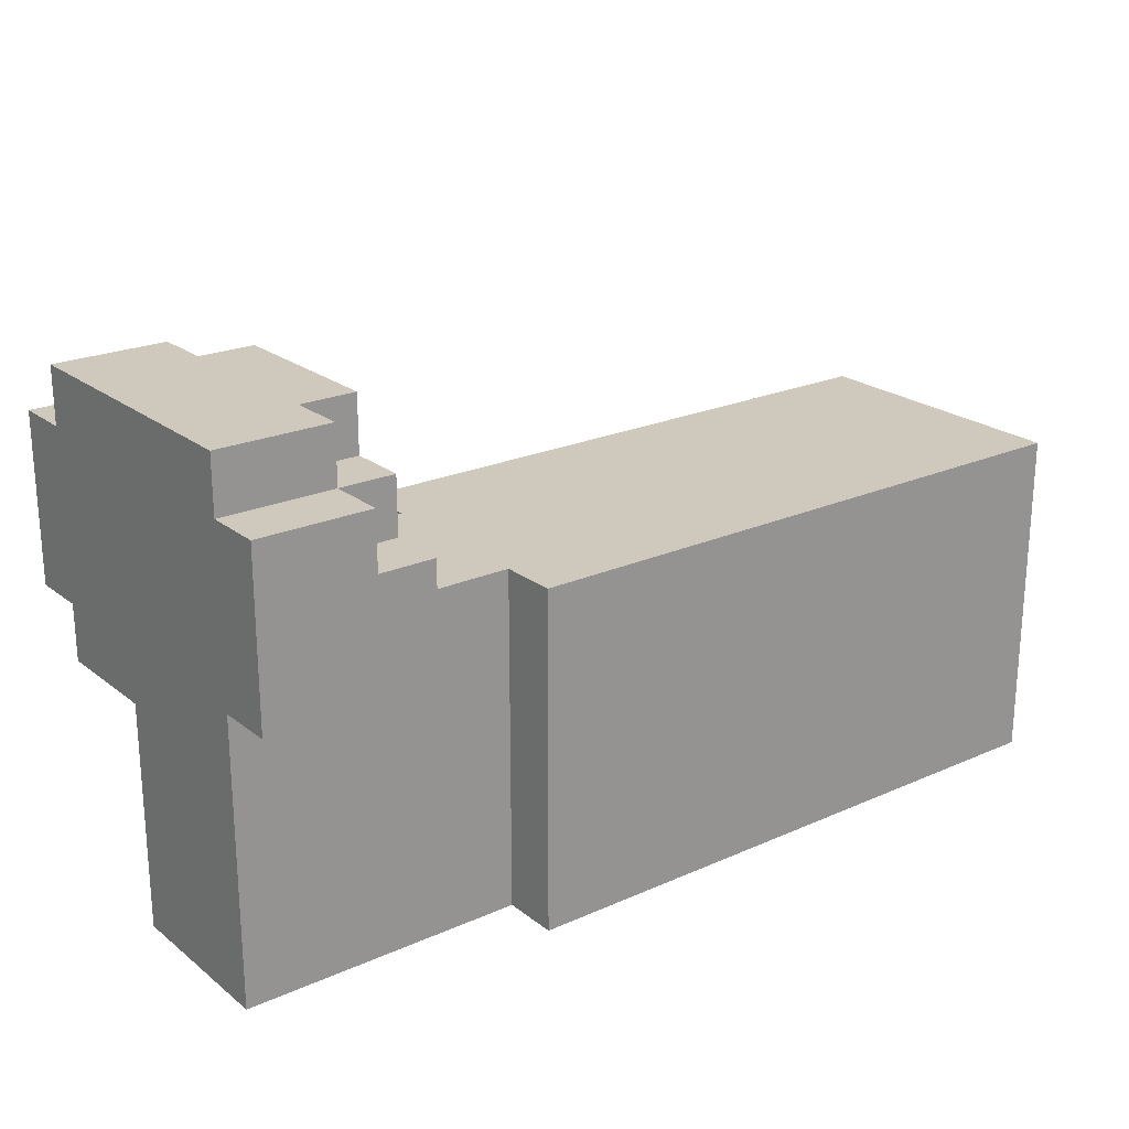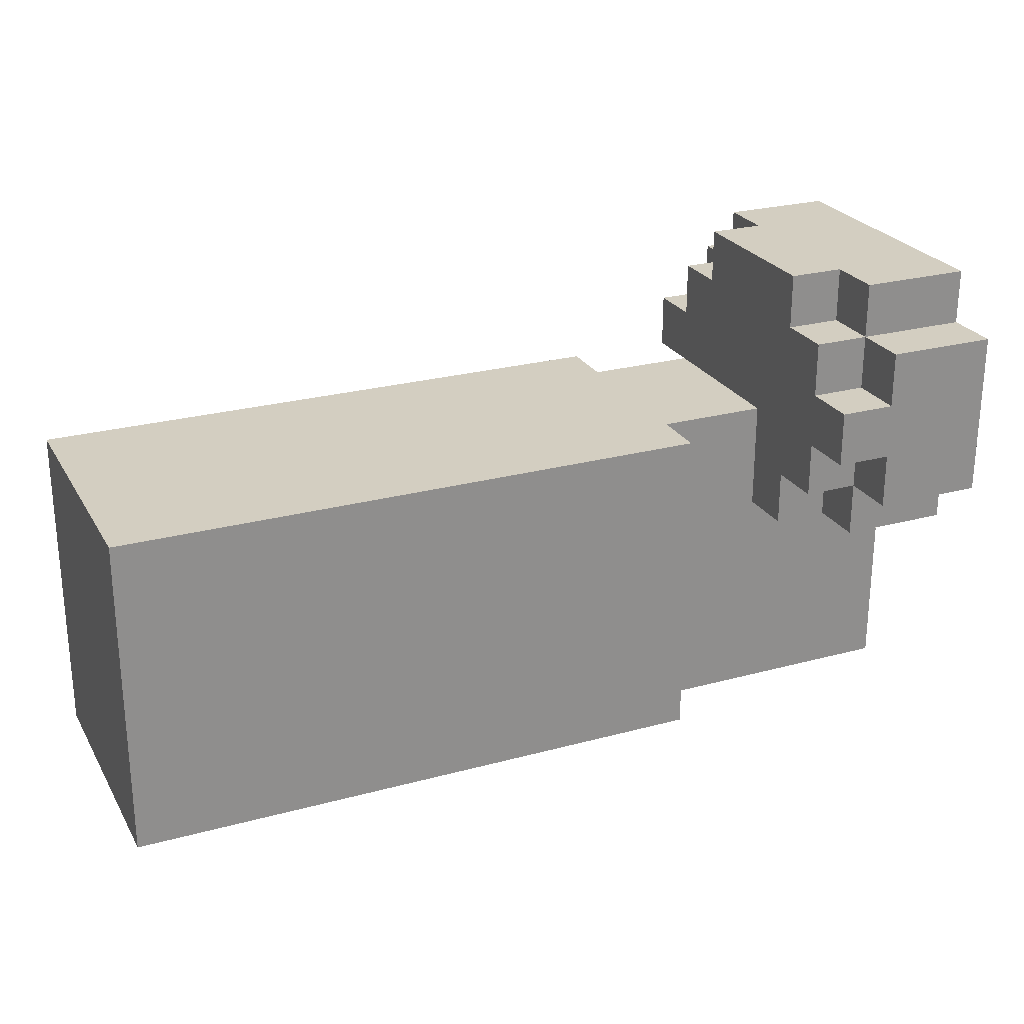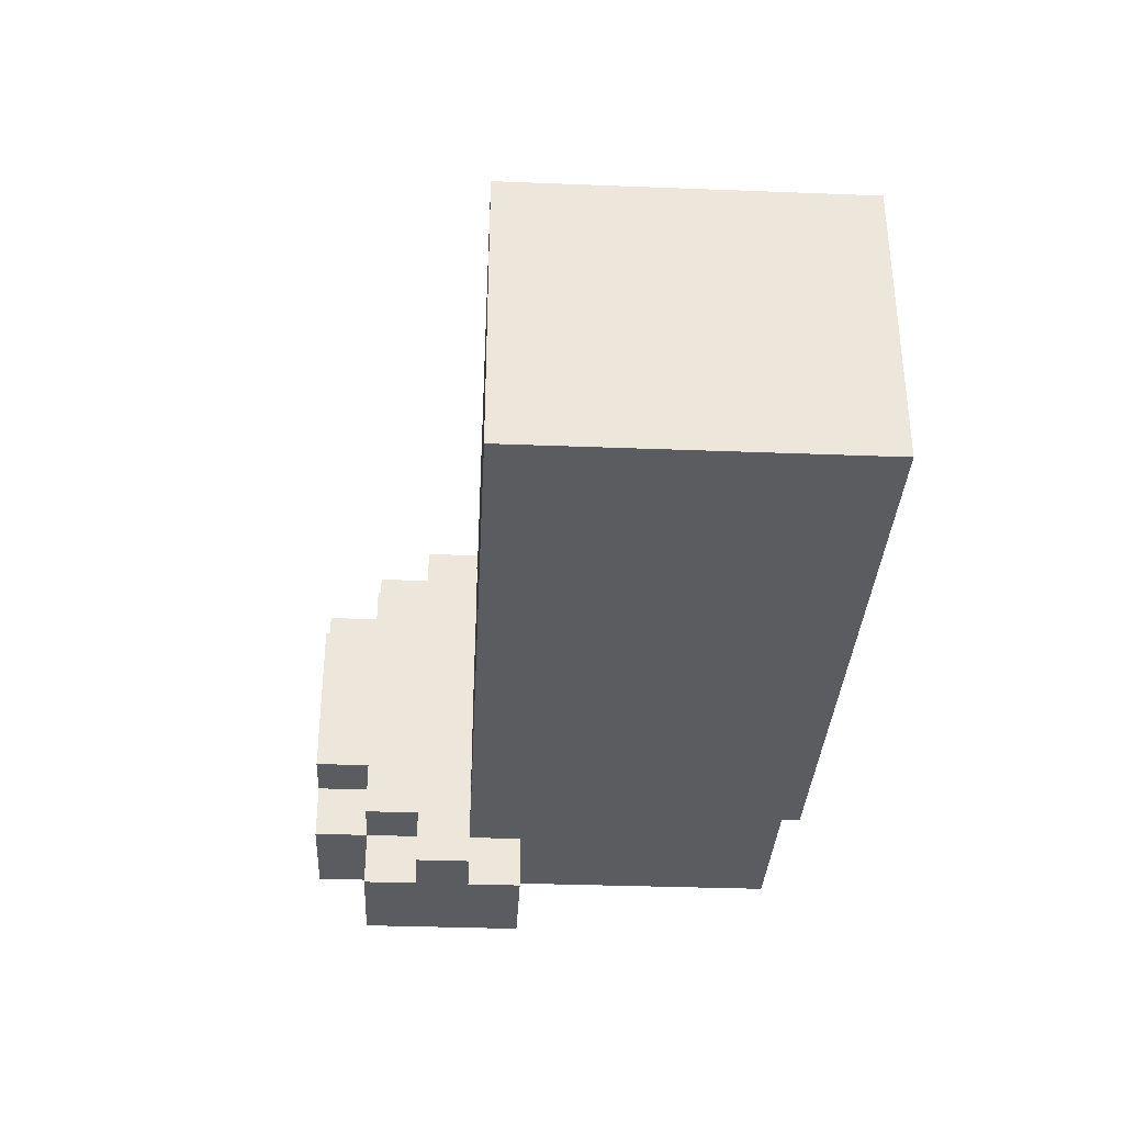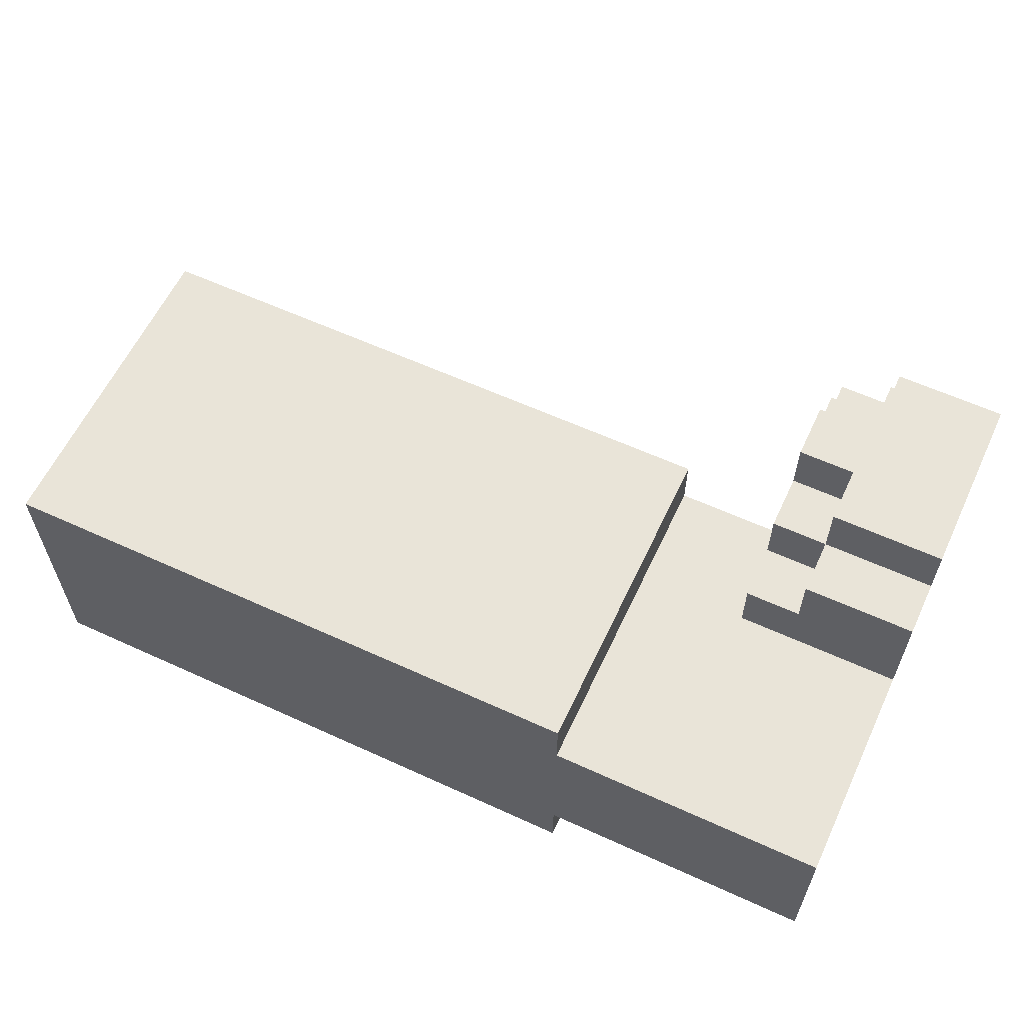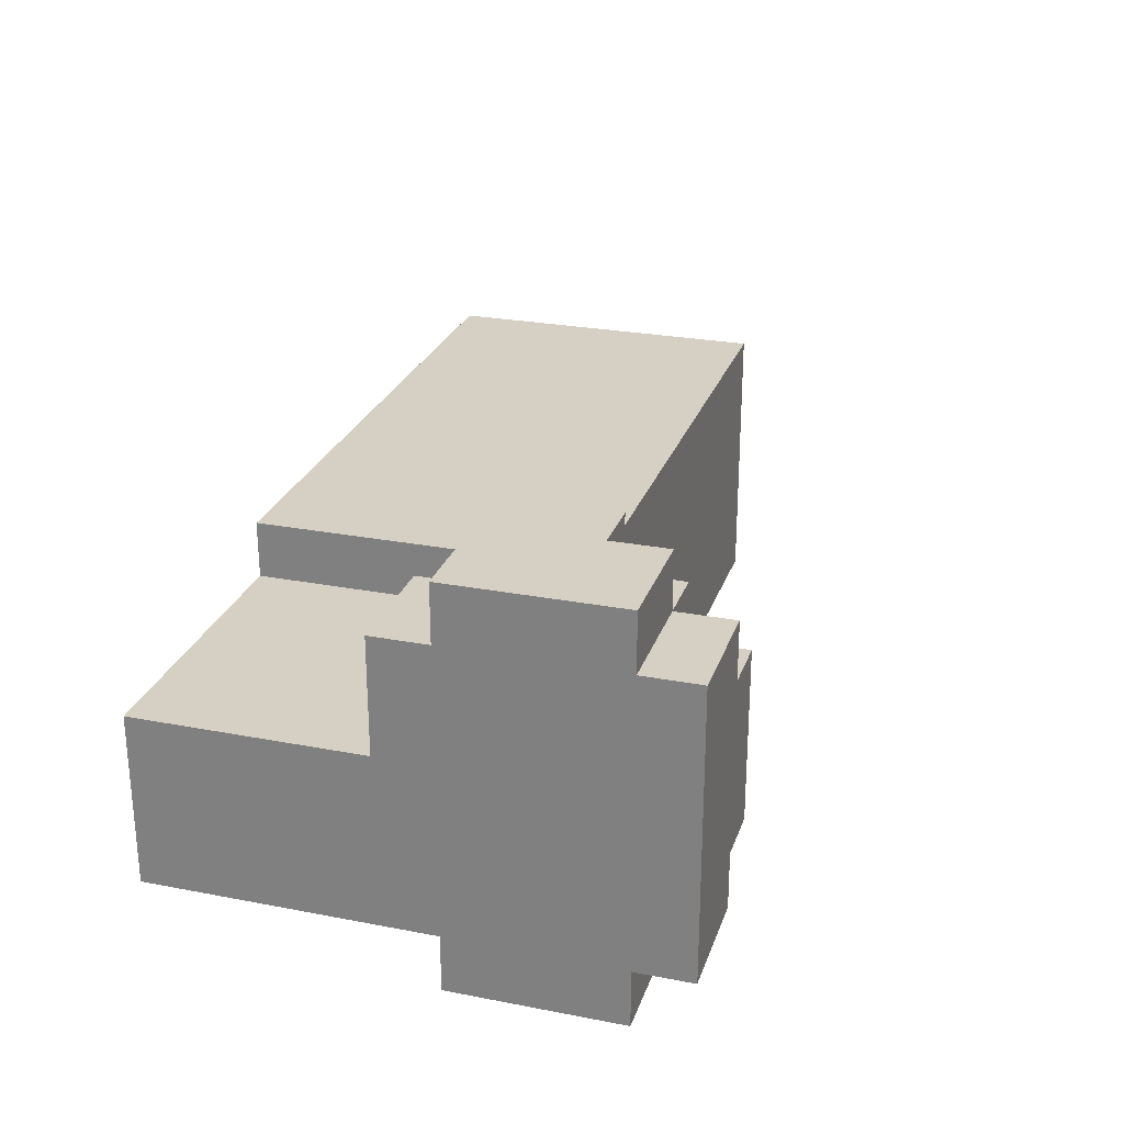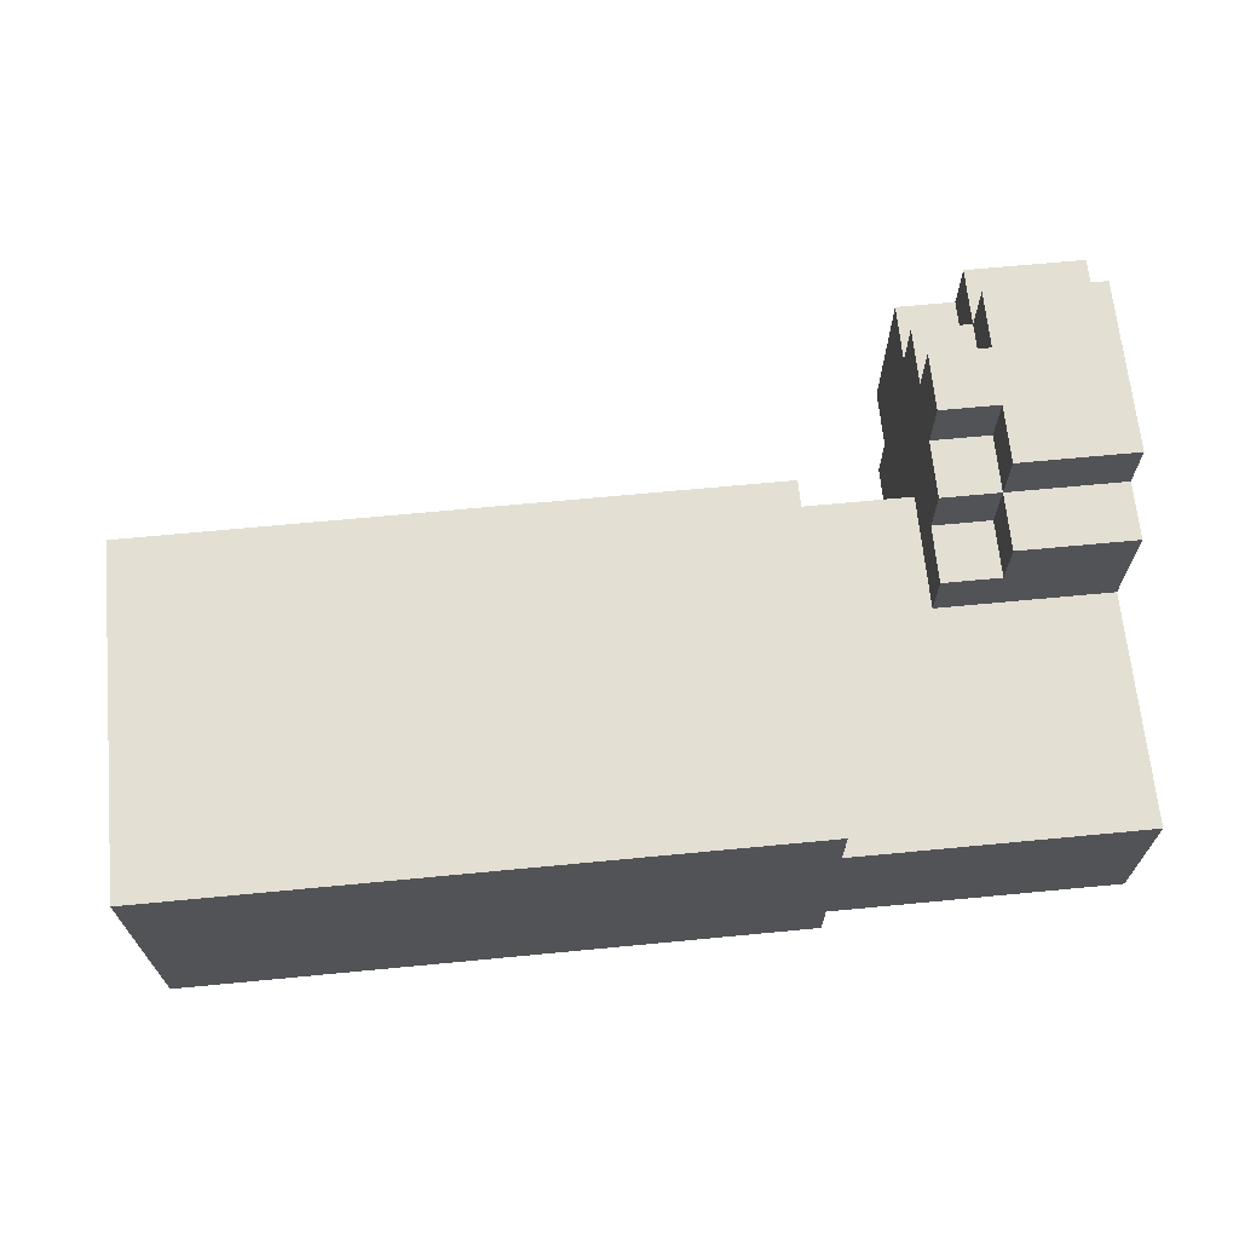
<metadata>
{"format":"obj","ext":"obj","renderer":"f3d","projection":"perspective","resolution":1024,"background":"white","views":[{"elev":22.4,"azim":142.6,"up":"+Y"},{"elev":25.2,"azim":-23.7,"up":"+Y"},{"elev":-34.2,"azim":-93.0,"up":"+Z"},{"elev":60.3,"azim":25.1,"up":"+Z"},{"elev":26.0,"azim":106.9,"up":"+Z"},{"elev":67.1,"azim":-5.5,"up":"+Z"}]}
</metadata>
<code>
v 26 66 0
v 26 60 0
v 15 60 0
v 15 66 0
v 31 65 1
v 31 60 1
v 26 60 1
v 26 65 1
v 31 67 0
v 31 66 0
v 28 66 0
v 28 67 0
v 29 66 1
v 29 65 1
v 26 66 1
v 31 65 0
v 29 65 0
v 29 66 0
v 31 68 0
v 29 67 0
v 29 68 0
v 31 69 1
v 31 68 1
v 29 68 1
v 29 69 1
v 29 67 1
v 28 67 1
v 28 68 1
v 29 69 2
v 29 68 2
v 28 68 2
v 28 69 2
v 15 66 5
v 15 60 5
v 26 60 5
v 26 66 5
v 26 64 4
v 26 60 4
v 31 60 4
v 31 64 4
v 26 66 4
v 28 64 4
v 28 66 4
v 28 67 7
v 28 66 7
v 31 66 7
v 31 67 7
v 29 65 6
v 29 64 6
v 31 64 6
v 31 65 6
v 29 69 6
v 29 68 6
v 31 68 6
v 31 69 6
v 29 66 7
v 29 65 7
v 31 65 7
v 29 68 7
v 29 67 7
v 31 68 7
v 28 65 5
v 28 64 5
v 29 64 5
v 29 65 5
v 28 69 5
v 28 68 5
v 29 68 5
v 29 69 5
v 28 66 6
v 28 65 6
v 29 66 6
v 28 68 6
v 28 67 6
v 29 67 6
v 28 65 4
v 31 64 1
v 15 66 1
v 15 66 4
v 28 66 1
v 31 69 5
v 31 69 2
v 15 60 4
v 15 60 1
v 31 64 5
g _6
f 2 4 1
f 2 3 4
f 14 5 77
f 77 8 14
f 8 77 6
f 6 7 8
f 20 9 10
f 10 12 20
f 12 10 18
f 18 11 12
f 80 13 14
f 14 15 80
f 15 14 8
f 16 18 10
f 16 17 18
f 9 21 19
f 9 20 21
f 23 25 22
f 23 24 25
f 26 28 24
f 26 27 28
f 30 32 29
f 30 31 32
f 34 36 33
f 34 35 36
f 42 37 38
f 38 40 42
f 40 38 39
f 43 41 37
f 37 76 43
f 76 37 42
f 60 44 45
f 45 47 60
f 47 45 56
f 56 46 47
f 49 51 48
f 49 50 51
f 53 55 52
f 53 54 55
f 57 46 56
f 57 58 46
f 60 61 59
f 60 47 61
f 63 65 62
f 63 64 65
f 67 69 66
f 67 68 69
f 71 72 70
f 71 48 72
f 74 53 73
f 74 75 53
f 78 4 3
f 3 79 78
f 79 3 84
f 84 33 79
f 33 84 83
f 83 34 33
f 27 12 11
f 11 74 27
f 74 11 80
f 80 44 74
f 44 80 43
f 43 45 44
f 45 43 70
f 31 28 27
f 27 67 31
f 67 27 74
f 74 73 67
f 31 66 32
f 31 67 66
f 70 43 76
f 76 71 70
f 71 76 62
f 17 13 18
f 17 14 13
f 20 24 21
f 20 26 24
f 24 29 25
f 24 30 29
f 42 62 76
f 42 63 62
f 64 48 65
f 64 49 48
f 68 52 69
f 68 53 52
f 48 56 72
f 48 57 56
f 75 59 53
f 75 60 59
f 1 15 8
f 8 2 1
f 2 8 7
f 41 36 35
f 35 37 41
f 37 35 38
f 54 61 47
f 47 23 54
f 23 47 46
f 46 19 23
f 19 46 58
f 58 9 19
f 9 58 51
f 51 10 9
f 10 51 5
f 5 16 10
f 39 77 40
f 39 6 77
f 5 51 50
f 50 77 5
f 77 50 85
f 85 40 77
f 81 55 54
f 54 82 81
f 82 54 23
f 23 22 82
f 15 78 79
f 79 41 15
f 80 15 41
f 41 43 80
f 29 32 66
f 66 69 29
f 82 29 69
f 69 81 82
f 4 78 1
f 78 15 1
f 79 33 41
f 33 36 41
f 21 24 19
f 24 23 19
f 25 29 22
f 29 82 22
f 69 52 81
f 52 55 81
f 53 59 54
f 59 61 54
f 12 27 20
f 27 26 20
f 28 31 24
f 31 30 24
f 67 73 68
f 73 53 68
f 74 44 75
f 44 60 75
f 38 83 84
f 84 7 38
f 39 38 7
f 7 6 39
f 84 3 7
f 3 2 7
f 34 83 35
f 83 38 35
f 64 63 42
f 42 40 64
f 85 64 40
f 14 17 5
f 17 16 5
f 49 64 50
f 64 85 50
f 57 48 58
f 48 51 58
f 80 11 13
f 11 18 13
f 71 62 48
f 62 65 48
f 45 70 56
f 70 72 56

</code>
